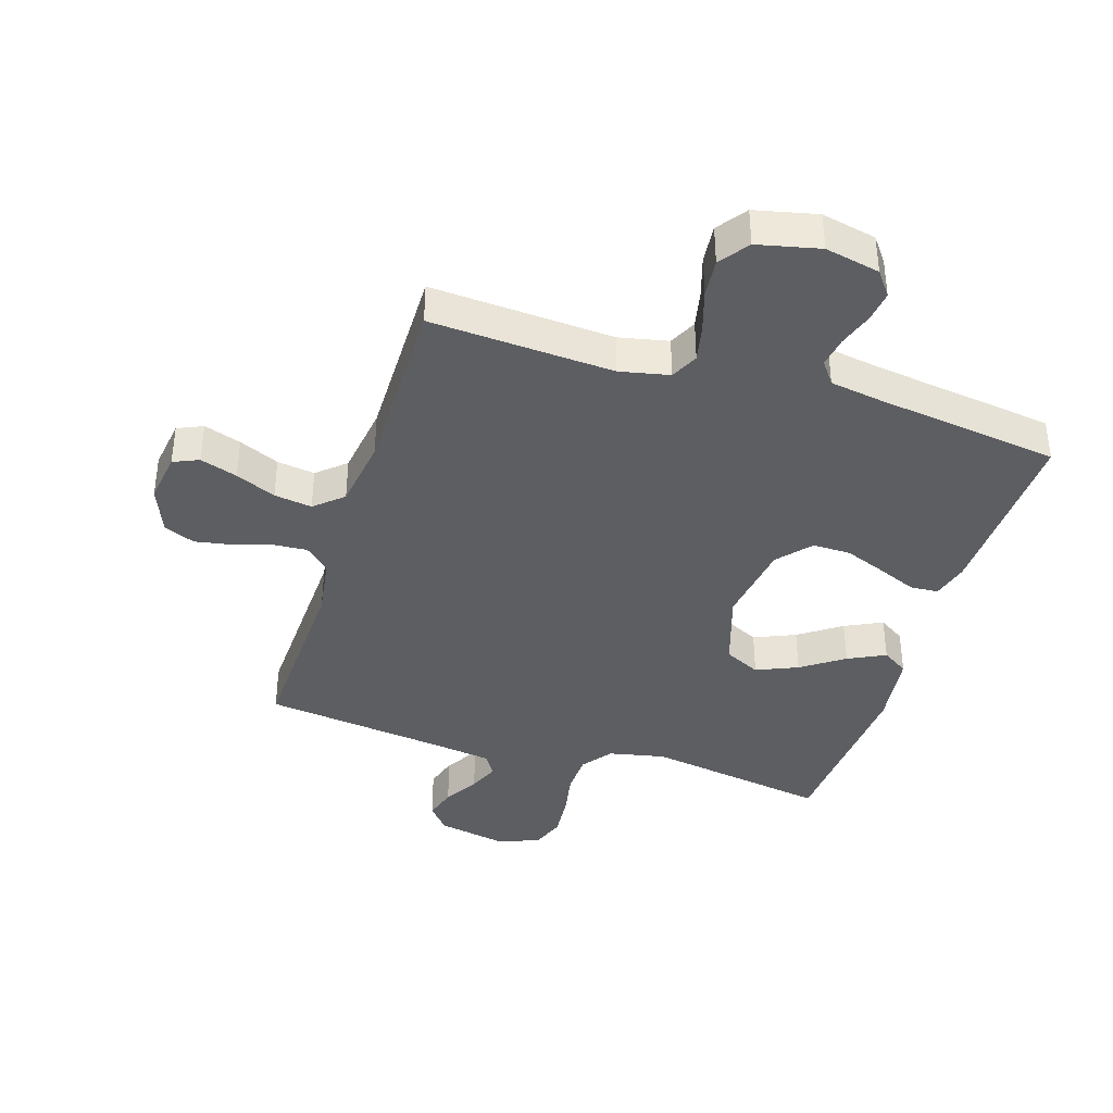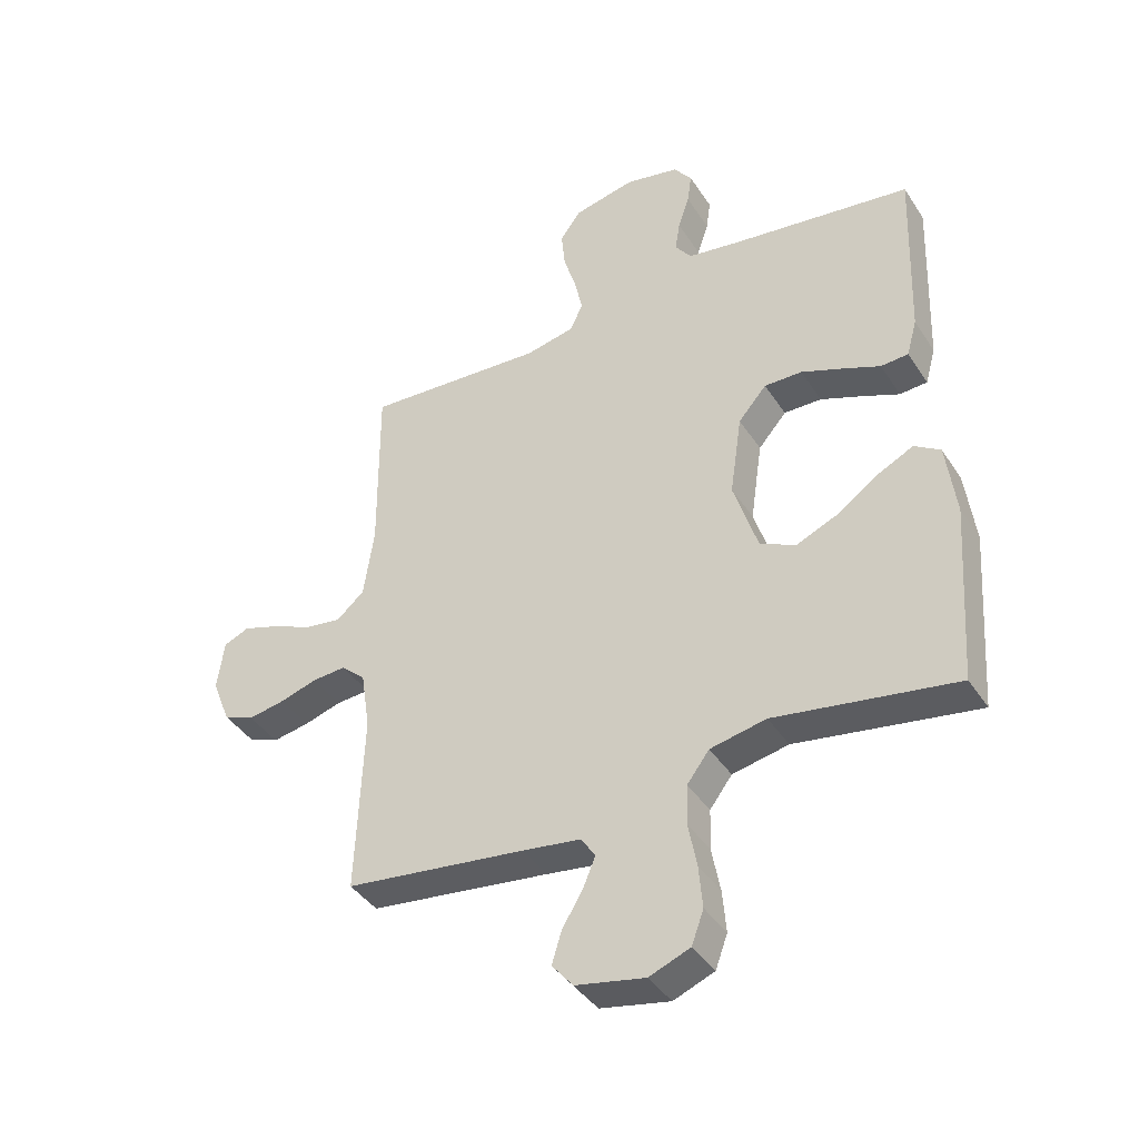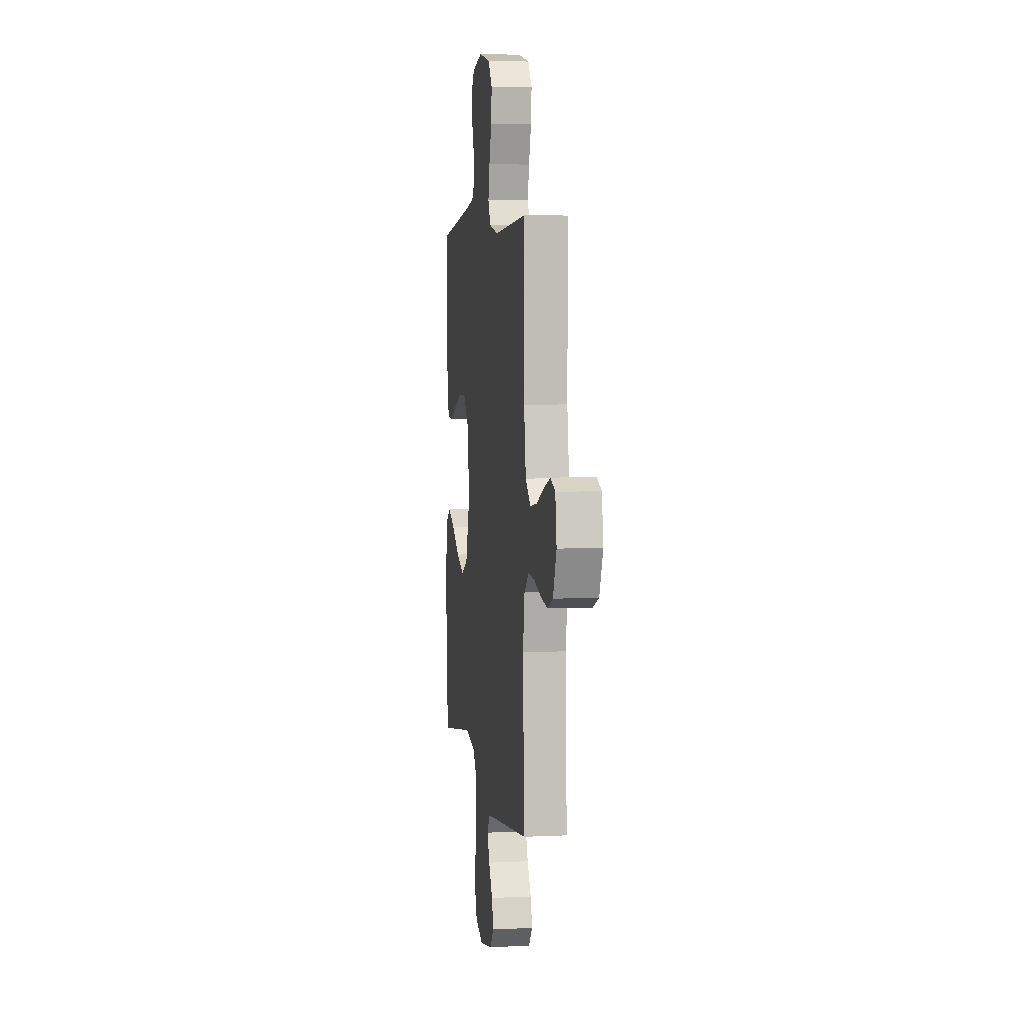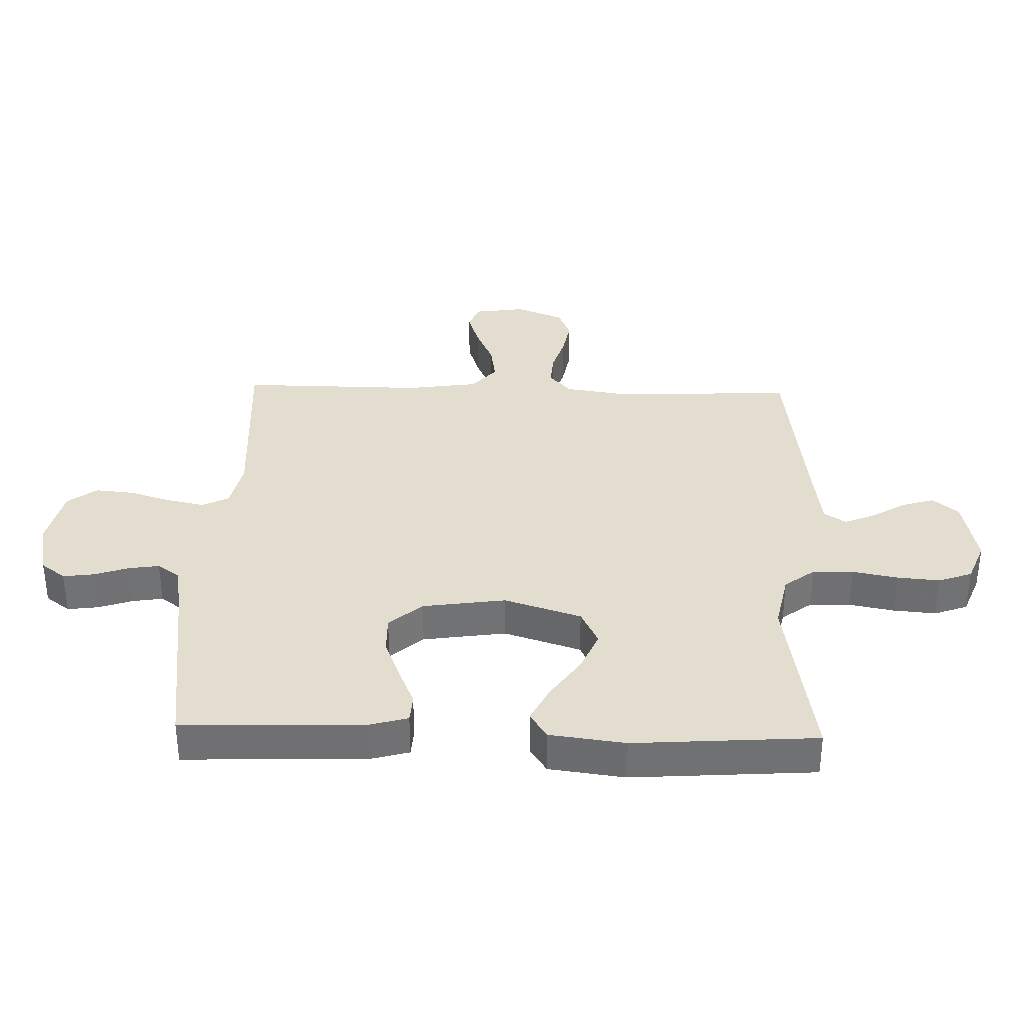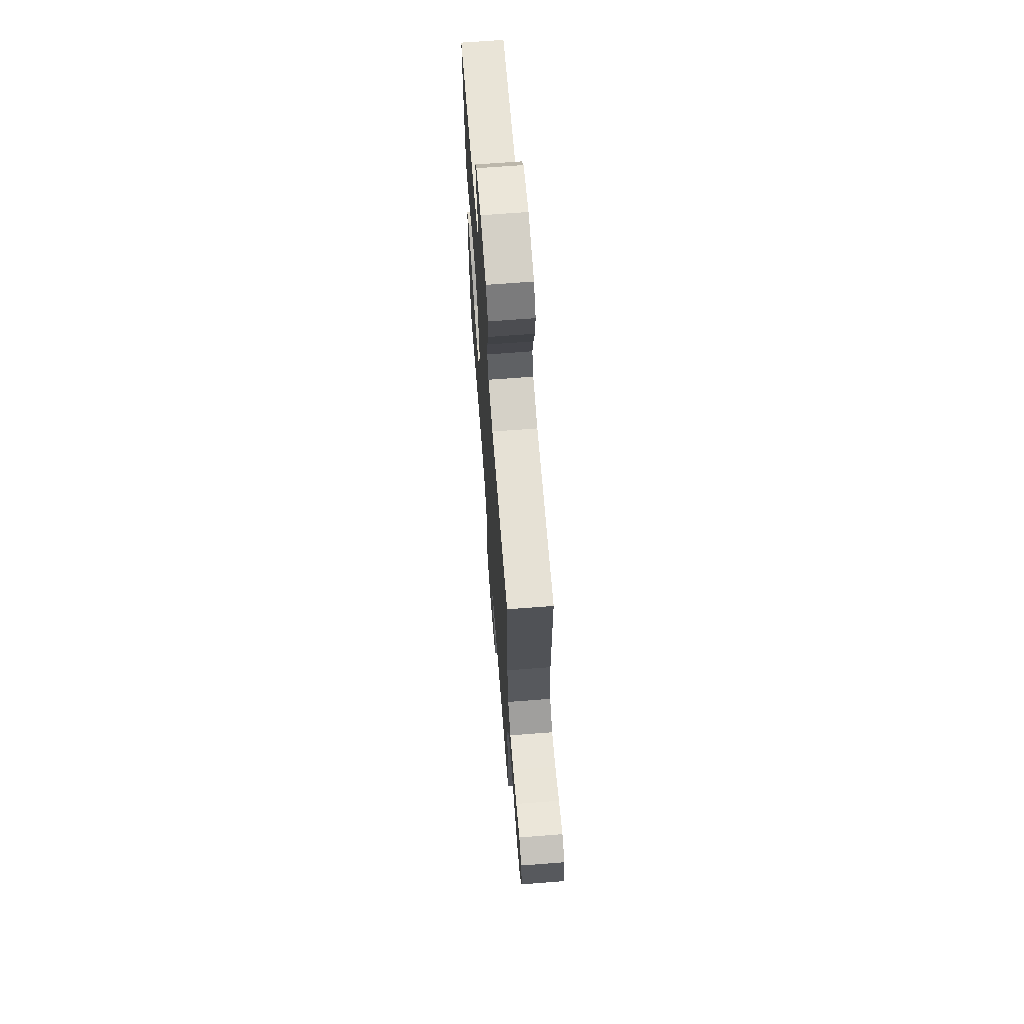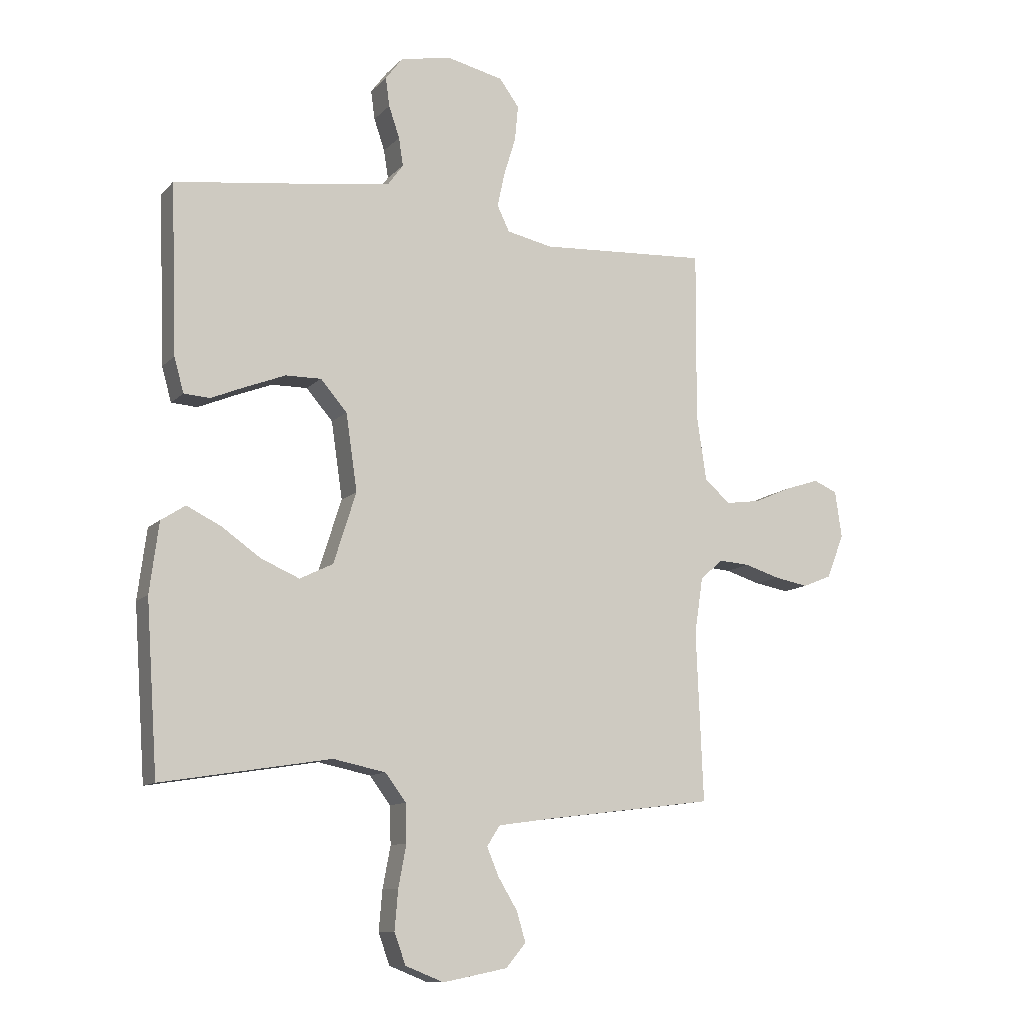
<metadata>
{"format":"obj","ext":"obj","renderer":"f3d","projection":"perspective","resolution":1024,"background":"white","views":[{"elev":-38.9,"azim":-17.4,"up":"+Y"},{"elev":-40.6,"azim":30.0,"up":"+Z"},{"elev":4.9,"azim":-98.7,"up":"+Z"},{"elev":35.0,"azim":91.7,"up":"+Y"},{"elev":68.0,"azim":-94.4,"up":"+Z"},{"elev":-11.1,"azim":154.9,"up":"+Z"}]}
</metadata>
<code>
v -0.5 0.07 0.5
v -0.2 0.07 0.482
v -0.119 0.07 0.499
v -0.097 0.07 0.544
v -0.11 0.07 0.605
v -0.131 0.07 0.673
v -0.137 0.07 0.736
v -0.102 0.07 0.784
v 0 0.07 0.807
v 0.09 0.07 0.788
v 0.12 0.07 0.748
v 0.113 0.07 0.697
v 0.094 0.07 0.641
v 0.086 0.07 0.591
v 0.113 0.07 0.554
v 0.2 0.07 0.54
v 0.5 0.07 0.5
v 0.489 0.07 0.2
v 0.472 0.07 0.139
v 0.426 0.07 0.136
v 0.364 0.07 0.162
v 0.295 0.07 0.189
v 0.232 0.07 0.19
v 0.185 0.07 0.136
v 0.165 0.07 0
v 0.205 0.07 -0.126
v 0.264 0.07 -0.155
v 0.332 0.07 -0.126
v 0.401 0.07 -0.078
v 0.462 0.07 -0.048
v 0.505 0.07 -0.076
v 0.521 0.07 -0.2
v 0.5 0.07 -0.5
v 0.2 0.07 -0.451
v 0.107 0.07 -0.47
v 0.07 0.07 -0.519
v 0.068 0.07 -0.586
v 0.082 0.07 -0.66
v 0.088 0.07 -0.73
v 0.068 0.07 -0.785
v 0 0.07 -0.812
v -0.115 0.07 -0.789
v -0.15 0.07 -0.747
v -0.134 0.07 -0.694
v -0.1 0.07 -0.638
v -0.079 0.07 -0.588
v -0.102 0.07 -0.552
v -0.2 0.07 -0.538
v -0.5 0.07 -0.5
v -0.488 0.07 -0.2
v -0.503 0.07 -0.101
v -0.543 0.07 -0.065
v -0.599 0.07 -0.069
v -0.661 0.07 -0.088
v -0.722 0.07 -0.099
v -0.773 0.07 -0.078
v -0.804 0.07 0
v -0.792 0.07 0.083
v -0.75 0.07 0.101
v -0.689 0.07 0.081
v -0.623 0.07 0.052
v -0.561 0.07 0.043
v -0.515 0.07 0.083
v -0.498 0.07 0.2
v -0.5 0 0.5
v -0.2 0 0.482
v -0.119 0 0.499
v -0.097 0 0.544
v -0.11 0 0.605
v -0.131 0 0.673
v -0.137 0 0.736
v -0.102 0 0.784
v 0 0 0.807
v 0.09 0 0.788
v 0.12 0 0.748
v 0.113 0 0.697
v 0.094 0 0.641
v 0.086 0 0.591
v 0.113 0 0.554
v 0.2 0 0.54
v 0.5 0 0.5
v 0.489 0 0.2
v 0.472 0 0.139
v 0.426 0 0.136
v 0.364 0 0.162
v 0.295 0 0.189
v 0.232 0 0.19
v 0.185 0 0.136
v 0.165 0 0
v 0.205 0 -0.126
v 0.264 0 -0.155
v 0.332 0 -0.126
v 0.401 0 -0.078
v 0.462 0 -0.048
v 0.505 0 -0.076
v 0.521 0 -0.2
v 0.5 0 -0.5
v 0.2 0 -0.451
v 0.107 0 -0.47
v 0.07 0 -0.519
v 0.068 0 -0.586
v 0.082 0 -0.66
v 0.088 0 -0.73
v 0.068 0 -0.785
v 0 0 -0.812
v -0.115 0 -0.789
v -0.15 0 -0.747
v -0.134 0 -0.694
v -0.1 0 -0.638
v -0.079 0 -0.588
v -0.102 0 -0.552
v -0.2 0 -0.538
v -0.5 0 -0.5
v -0.488 0 -0.2
v -0.503 0 -0.101
v -0.543 0 -0.065
v -0.599 0 -0.069
v -0.661 0 -0.088
v -0.722 0 -0.099
v -0.773 0 -0.078
v -0.804 0 0
v -0.792 0 0.083
v -0.75 0 0.101
v -0.689 0 0.081
v -0.623 0 0.052
v -0.561 0 0.043
v -0.515 0 0.083
v -0.498 0 0.2
f 58 59 60 61
f 56 57 58 61
f 56 61 62
f 53 54 55 56
f 52 53 56 62
f 51 52 62 63
f 48 49 50
f 47 48 50 51
f 42 43 44 45
f 42 45 46
f 41 42 46
f 40 41 46
f 37 38 39 40
f 37 40 46 47
f 31 32 33 34
f 31 34 35
f 28 29 30 31
f 27 28 31 35
f 26 27 35 36
f 18 19 20 21
f 16 17 18 21
f 15 16 21 22
f 14 15 22 23
f 10 11 12 13
f 10 13 14
f 9 10 14
f 5 6 7 8
f 4 5 8 9
f 64 1 2
f 64 2 3
f 63 64 3
f 51 63 3
f 36 37 47 51
f 25 26 36 51
f 24 25 51 3
f 23 24 3 4
f 4 9 14 23
f 125 124 123 122
f 125 122 121 120
f 126 125 120
f 120 119 118 117
f 126 120 117 116
f 127 126 116 115
f 114 113 112
f 115 114 112 111
f 109 108 107 106
f 110 109 106
f 110 106 105
f 110 105 104
f 104 103 102 101
f 111 110 104 101
f 98 97 96 95
f 99 98 95
f 95 94 93 92
f 99 95 92 91
f 100 99 91 90
f 85 84 83 82
f 85 82 81 80
f 86 85 80 79
f 87 86 79 78
f 77 76 75 74
f 78 77 74
f 78 74 73
f 72 71 70 69
f 73 72 69 68
f 66 65 128
f 67 66 128
f 67 128 127
f 67 127 115
f 115 111 101 100
f 115 100 90 89
f 67 115 89 88
f 68 67 88 87
f 87 78 73 68
f 1 65 66 2
f 2 66 67 3
f 3 67 68 4
f 4 68 69 5
f 5 69 70 6
f 6 70 71 7
f 7 71 72 8
f 8 72 73 9
f 9 73 74 10
f 10 74 75 11
f 11 75 76 12
f 12 76 77 13
f 13 77 78 14
f 14 78 79 15
f 15 79 80 16
f 16 80 81 17
f 17 81 82 18
f 18 82 83 19
f 19 83 84 20
f 20 84 85 21
f 21 85 86 22
f 22 86 87 23
f 23 87 88 24
f 24 88 89 25
f 25 89 90 26
f 26 90 91 27
f 27 91 92 28
f 28 92 93 29
f 29 93 94 30
f 30 94 95 31
f 31 95 96 32
f 32 96 97 33
f 33 97 98 34
f 34 98 99 35
f 35 99 100 36
f 36 100 101 37
f 37 101 102 38
f 38 102 103 39
f 39 103 104 40
f 40 104 105 41
f 41 105 106 42
f 42 106 107 43
f 43 107 108 44
f 44 108 109 45
f 45 109 110 46
f 46 110 111 47
f 47 111 112 48
f 48 112 113 49
f 49 113 114 50
f 50 114 115 51
f 51 115 116 52
f 52 116 117 53
f 53 117 118 54
f 54 118 119 55
f 55 119 120 56
f 56 120 121 57
f 57 121 122 58
f 58 122 123 59
f 59 123 124 60
f 60 124 125 61
f 61 125 126 62
f 62 126 127 63
f 63 127 128 64
f 64 128 65 1

</code>
